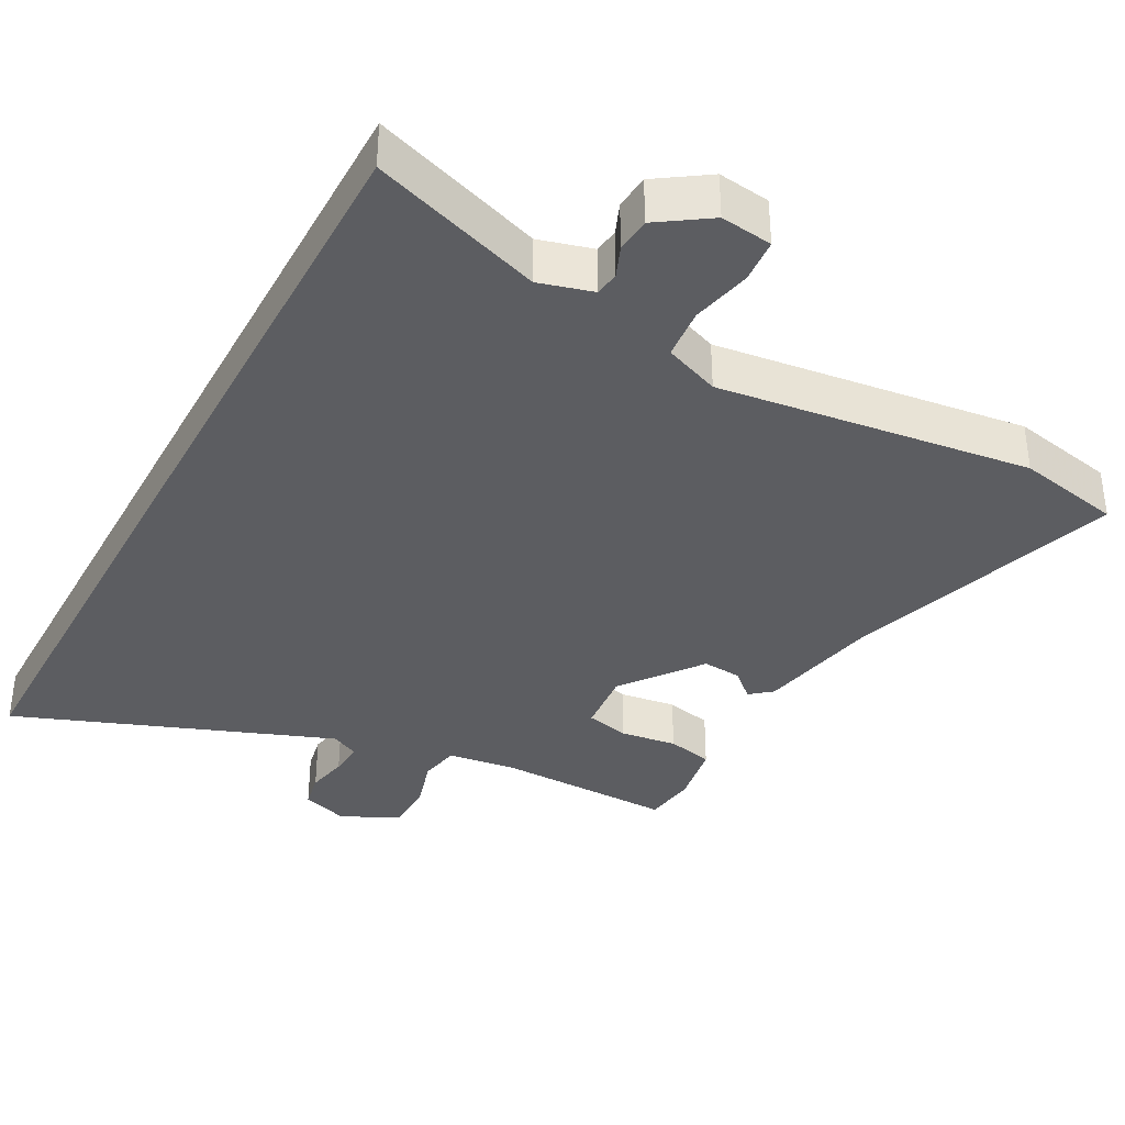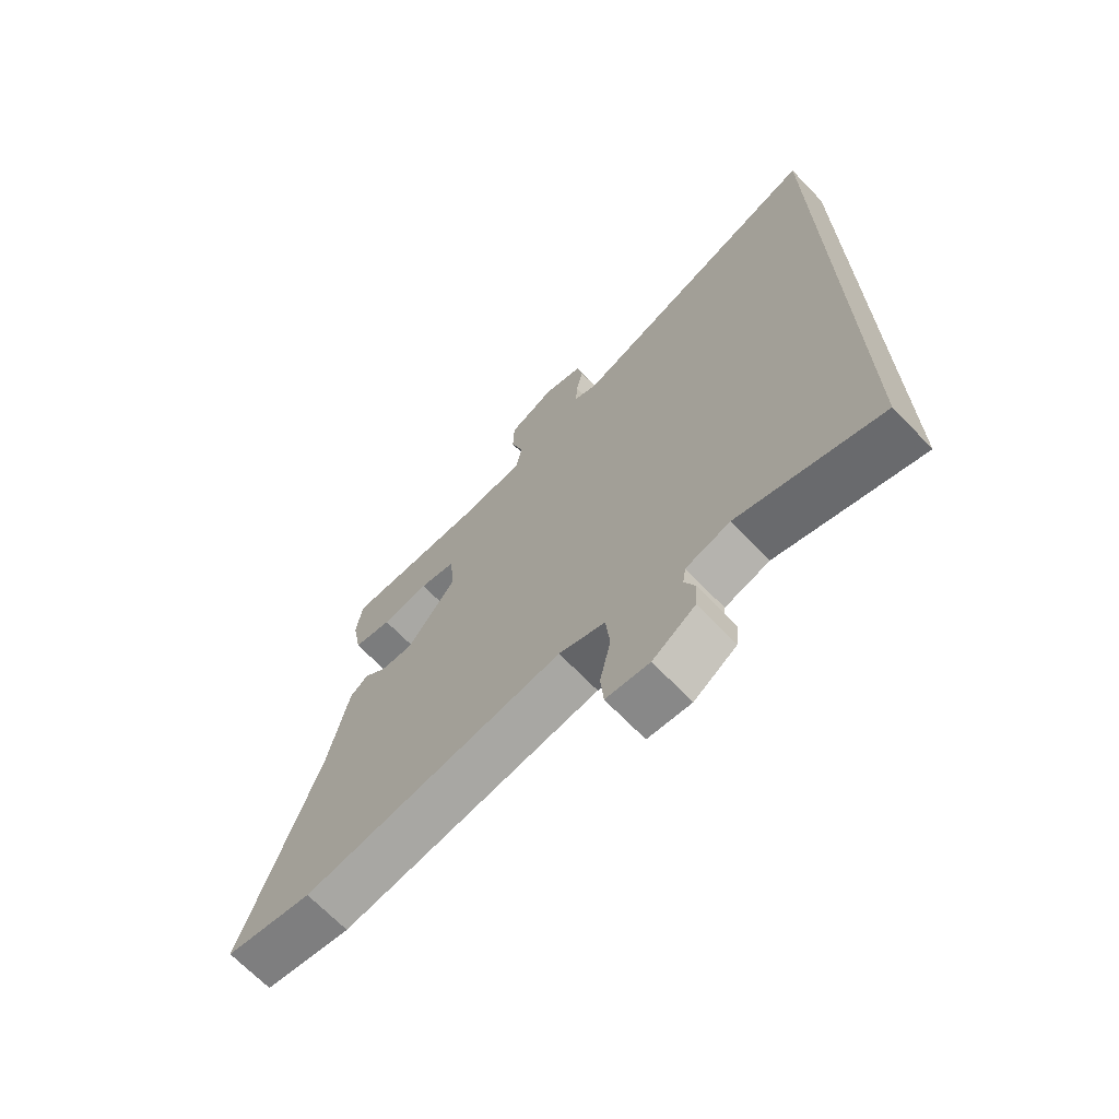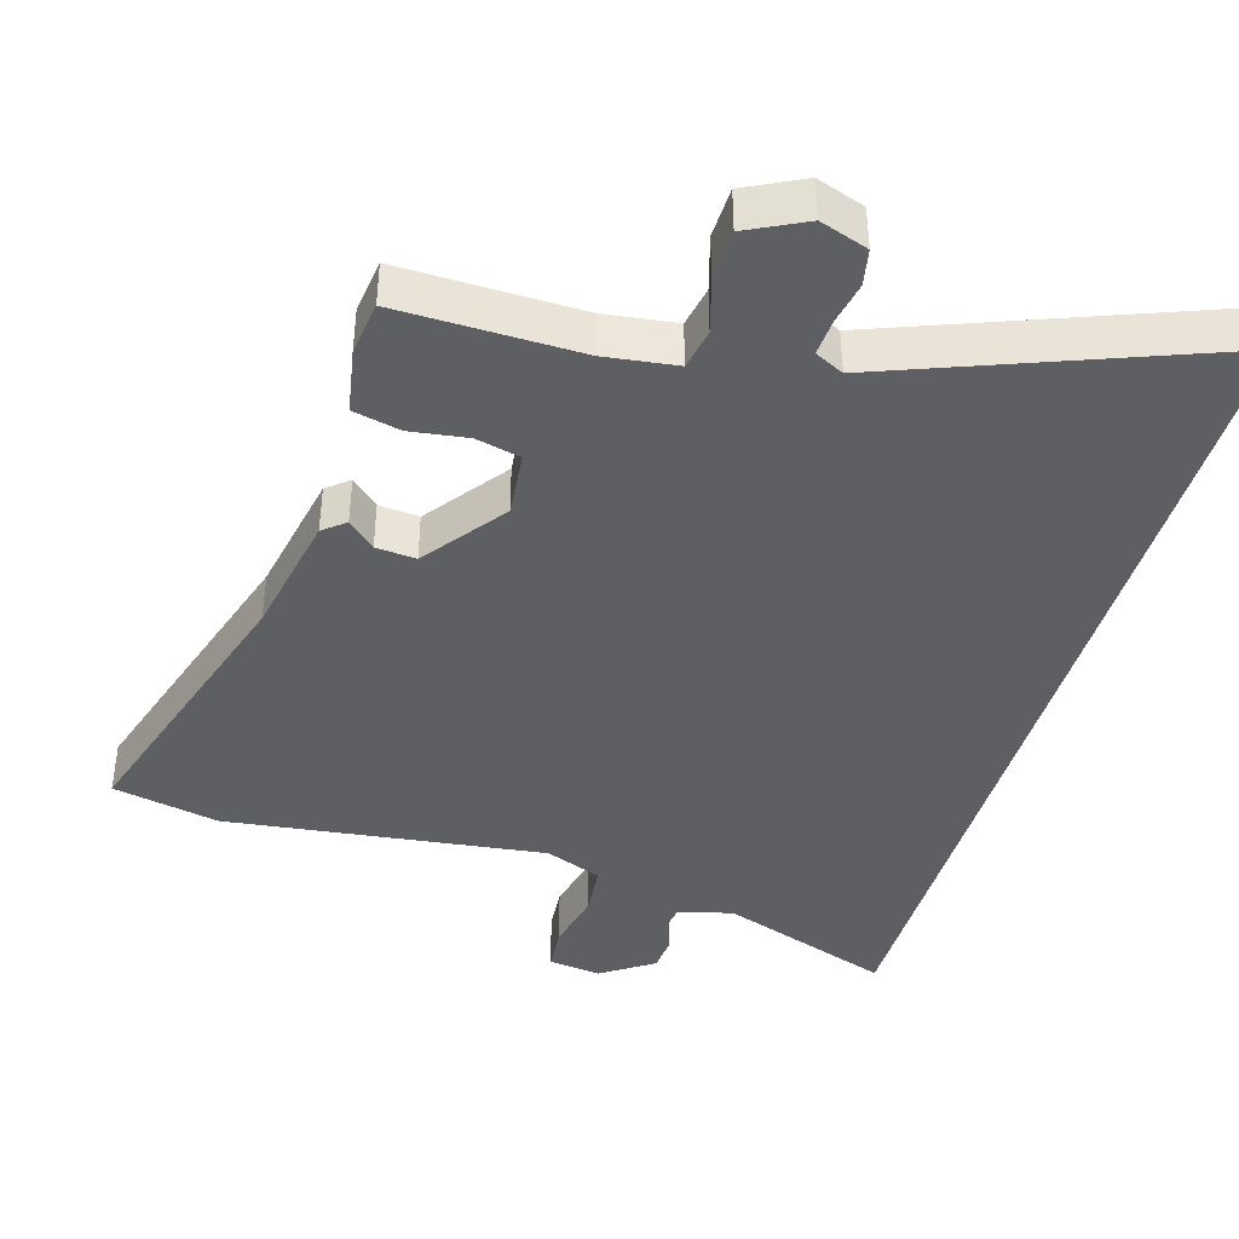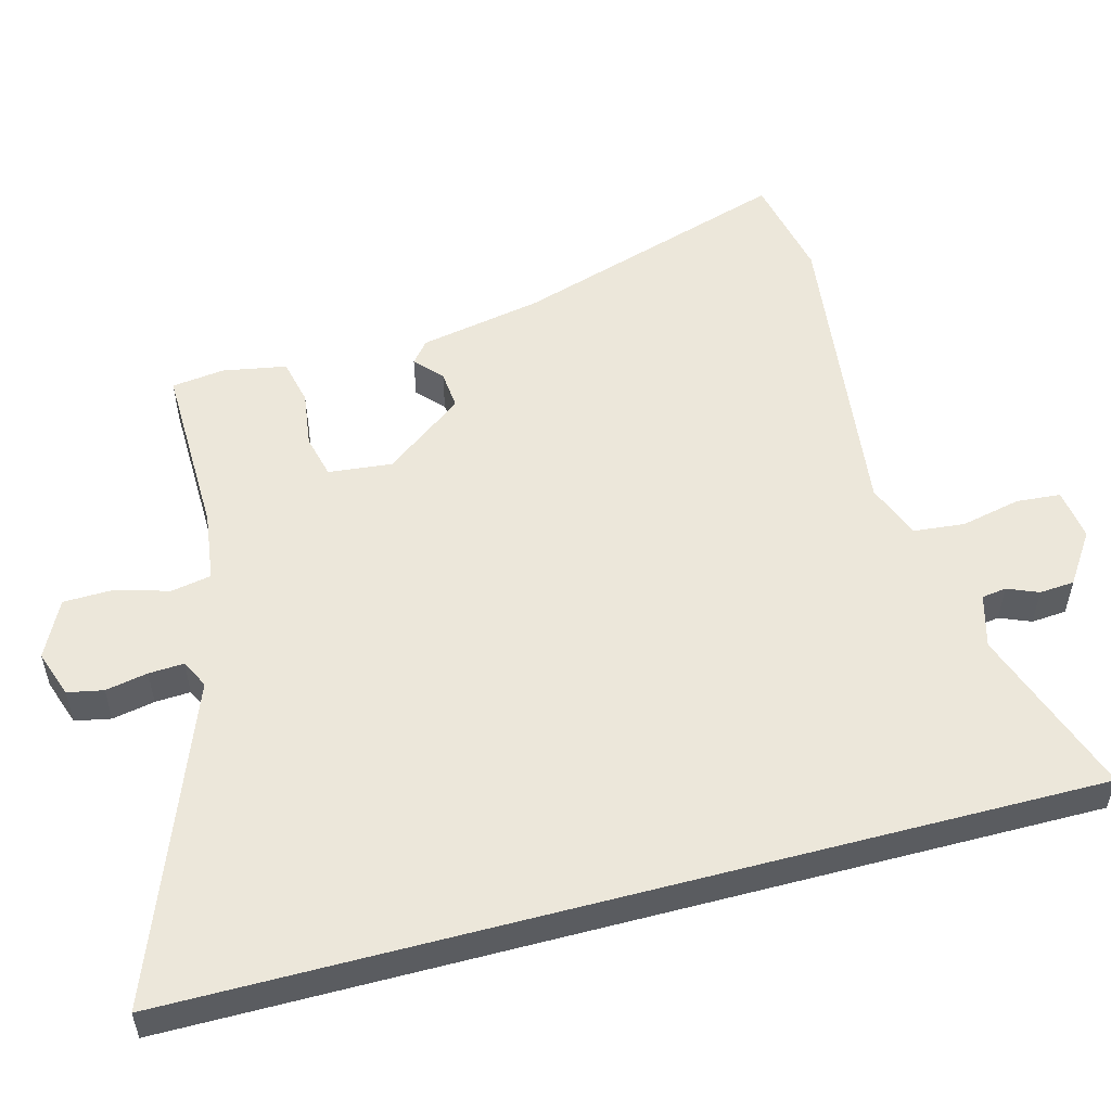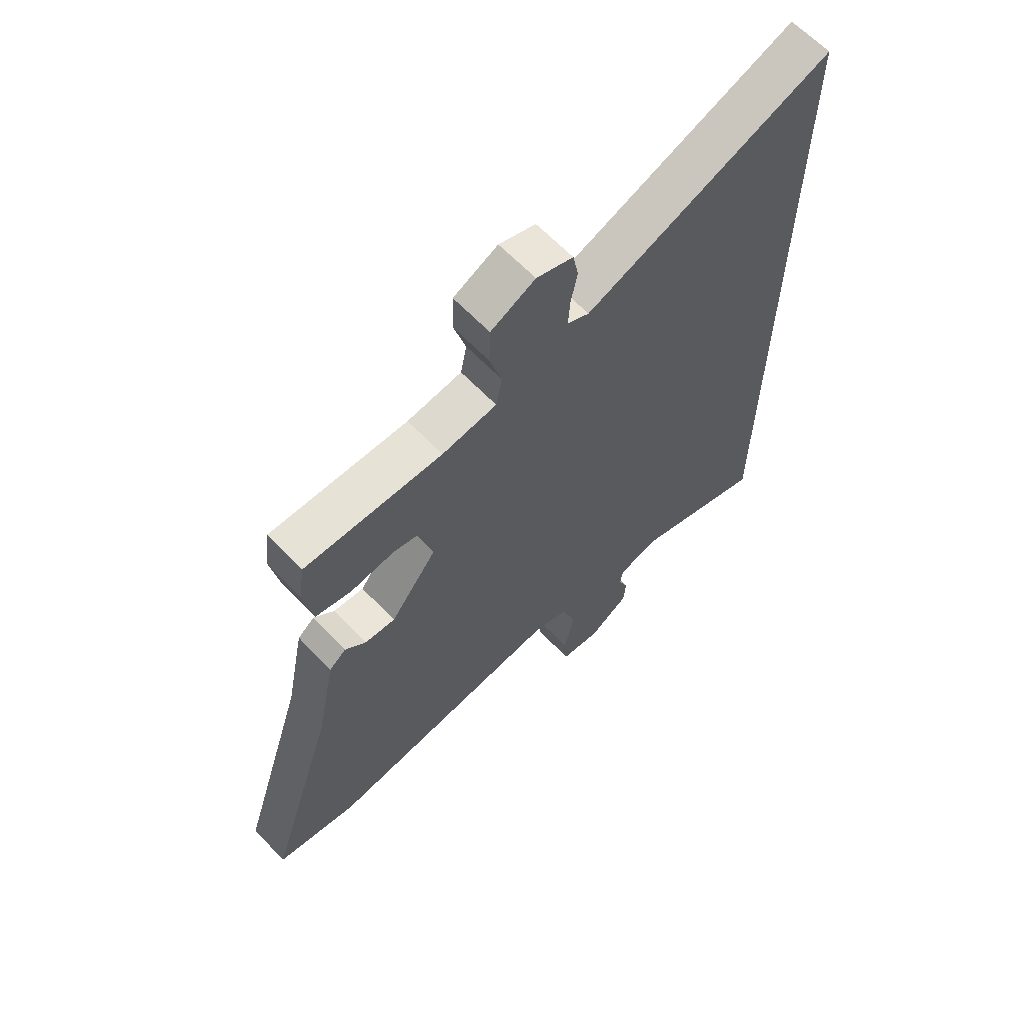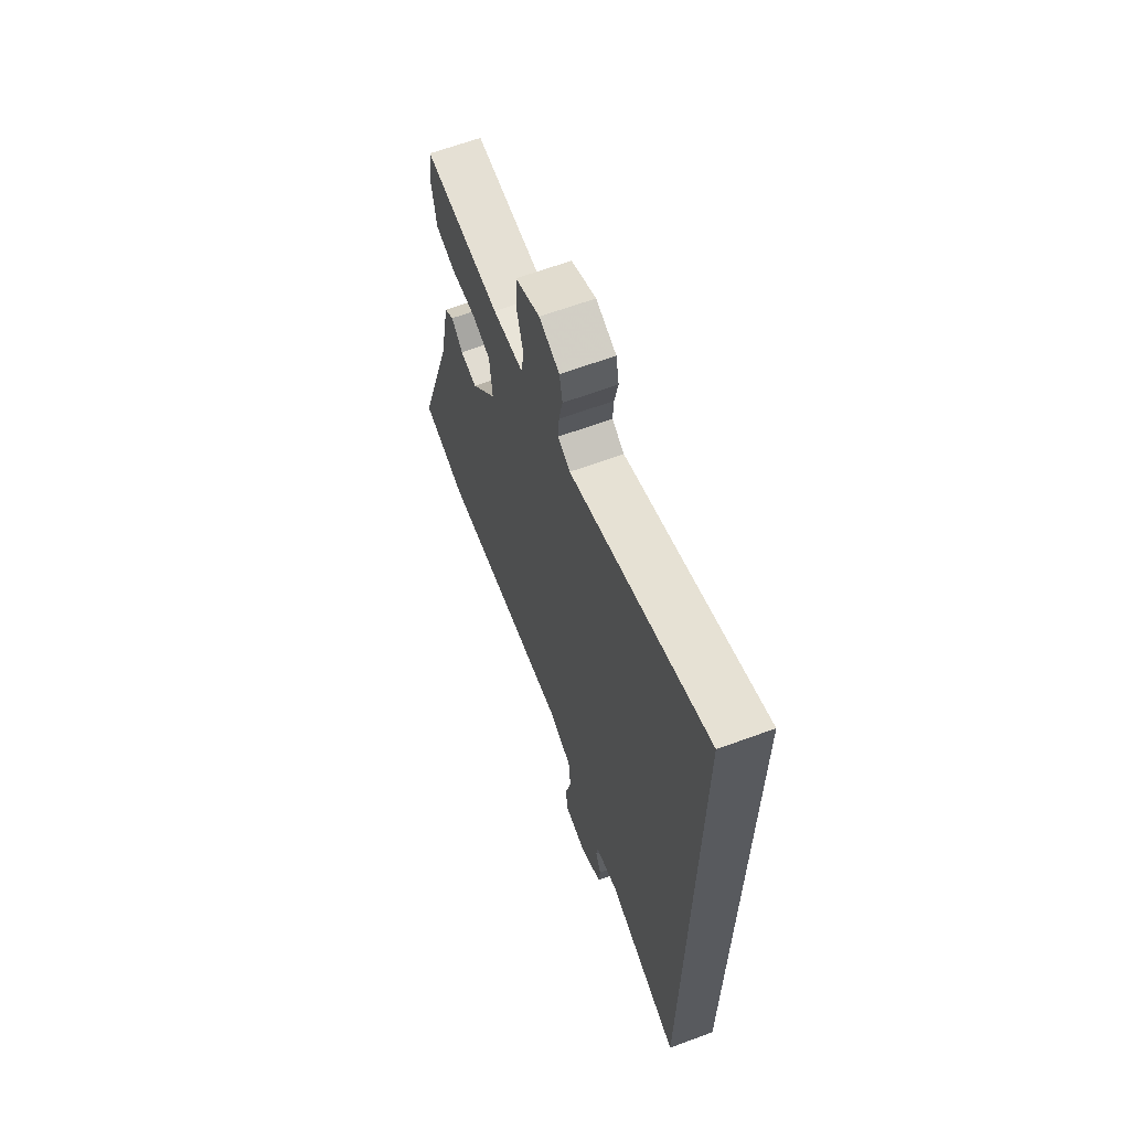
<metadata>
{"format":"obj","ext":"obj","renderer":"f3d","projection":"perspective","resolution":1024,"background":"white","views":[{"elev":-36.3,"azim":151.7,"up":"+Y"},{"elev":-69.1,"azim":44.1,"up":"+Z"},{"elev":-41.1,"azim":-16.4,"up":"+Y"},{"elev":53.6,"azim":75.1,"up":"+Y"},{"elev":64.0,"azim":-43.6,"up":"+Z"},{"elev":64.9,"azim":69.7,"up":"+Z"}]}
</metadata>
<code>
v 0.5 0.07 0.69
v 0.5 0.07 -0.598
v 0.257 0.07 -0.513
v 0.181 0.07 -0.534
v 0.176 0.07 -0.569
v 0.194 0.07 -0.613
v 0.19 0.07 -0.663
v 0.117 0.07 -0.712
v 0.043 0.07 -0.702
v 0.038 0.07 -0.639
v 0.057 0.07 -0.554
v 0.05 0.07 -0.481
v -0.029 0.07 -0.45
v -0.475 0.07 -0.505
v -0.624 0.07 -0.474
v -0.498 0.07 -0.079
v -0.463 0.07 0.097
v -0.432 0.07 0.122
v -0.394 0.07 0.087
v -0.338 0.07 0.082
v -0.253 0.07 0.195
v -0.262 0.07 0.286
v -0.324 0.07 0.301
v -0.405 0.07 0.29
v -0.471 0.07 0.305
v -0.487 0.07 0.396
v -0.477 0.07 0.471
v -0.225 0.07 0.466
v -0.125 0.07 0.479
v -0.114 0.07 0.536
v -0.136 0.07 0.612
v -0.134 0.07 0.683
v -0.053 0.07 0.723
v 0.014 0.07 0.7
v 0.024 0.07 0.649
v 0.012 0.07 0.589
v 0.009 0.07 0.539
v 0.049 0.07 0.519
v 0.5 0 0.69
v 0.5 0 -0.598
v 0.257 0 -0.513
v 0.181 0 -0.534
v 0.176 0 -0.569
v 0.194 0 -0.613
v 0.19 0 -0.663
v 0.117 0 -0.712
v 0.043 0 -0.702
v 0.038 0 -0.639
v 0.057 0 -0.554
v 0.05 0 -0.481
v -0.029 0 -0.45
v -0.475 0 -0.505
v -0.624 0 -0.474
v -0.498 0 -0.079
v -0.463 0 0.097
v -0.432 0 0.122
v -0.394 0 0.087
v -0.338 0 0.082
v -0.253 0 0.195
v -0.262 0 0.286
v -0.324 0 0.301
v -0.405 0 0.29
v -0.471 0 0.305
v -0.487 0 0.396
v -0.477 0 0.471
v -0.225 0 0.466
v -0.125 0 0.479
v -0.114 0 0.536
v -0.136 0 0.612
v -0.134 0 0.683
v -0.053 0 0.723
v 0.014 0 0.7
v 0.024 0 0.649
v 0.012 0 0.589
v 0.009 0 0.539
v 0.049 0 0.519
f 33 34 35 36
f 33 36 37
f 30 31 32 33
f 29 30 33 37
f 25 26 27 28
f 23 24 25 28
f 22 23 28 29
f 21 22 29 37
f 16 17 18 19
f 16 19 20
f 13 14 15 16
f 12 13 16 20
f 8 9 10 11
f 8 11 12
f 5 6 7 8
f 4 5 8 12
f 3 4 12 20
f 38 1 2 3
f 21 37 38
f 3 20 21 38
f 74 73 72 71
f 75 74 71
f 71 70 69 68
f 75 71 68 67
f 66 65 64 63
f 66 63 62 61
f 67 66 61 60
f 75 67 60 59
f 57 56 55 54
f 58 57 54
f 54 53 52 51
f 58 54 51 50
f 49 48 47 46
f 50 49 46
f 46 45 44 43
f 50 46 43 42
f 58 50 42 41
f 41 40 39 76
f 76 75 59
f 76 59 58 41
f 1 39 40 2
f 2 40 41 3
f 3 41 42 4
f 4 42 43 5
f 5 43 44 6
f 6 44 45 7
f 7 45 46 8
f 8 46 47 9
f 9 47 48 10
f 10 48 49 11
f 11 49 50 12
f 12 50 51 13
f 13 51 52 14
f 14 52 53 15
f 15 53 54 16
f 16 54 55 17
f 17 55 56 18
f 18 56 57 19
f 19 57 58 20
f 20 58 59 21
f 21 59 60 22
f 22 60 61 23
f 23 61 62 24
f 24 62 63 25
f 25 63 64 26
f 26 64 65 27
f 27 65 66 28
f 28 66 67 29
f 29 67 68 30
f 30 68 69 31
f 31 69 70 32
f 32 70 71 33
f 33 71 72 34
f 34 72 73 35
f 35 73 74 36
f 36 74 75 37
f 37 75 76 38
f 38 76 39 1

</code>
